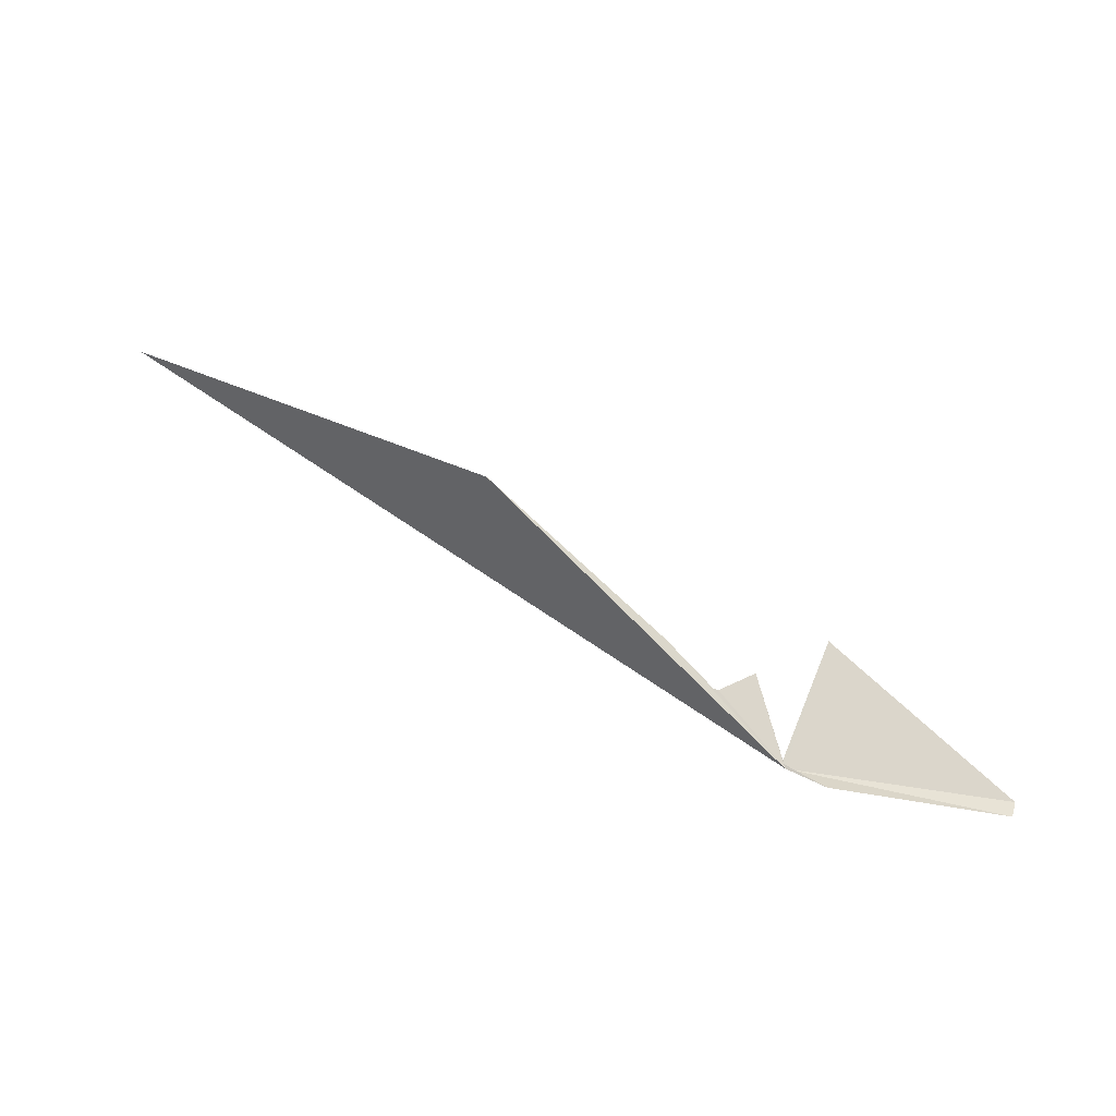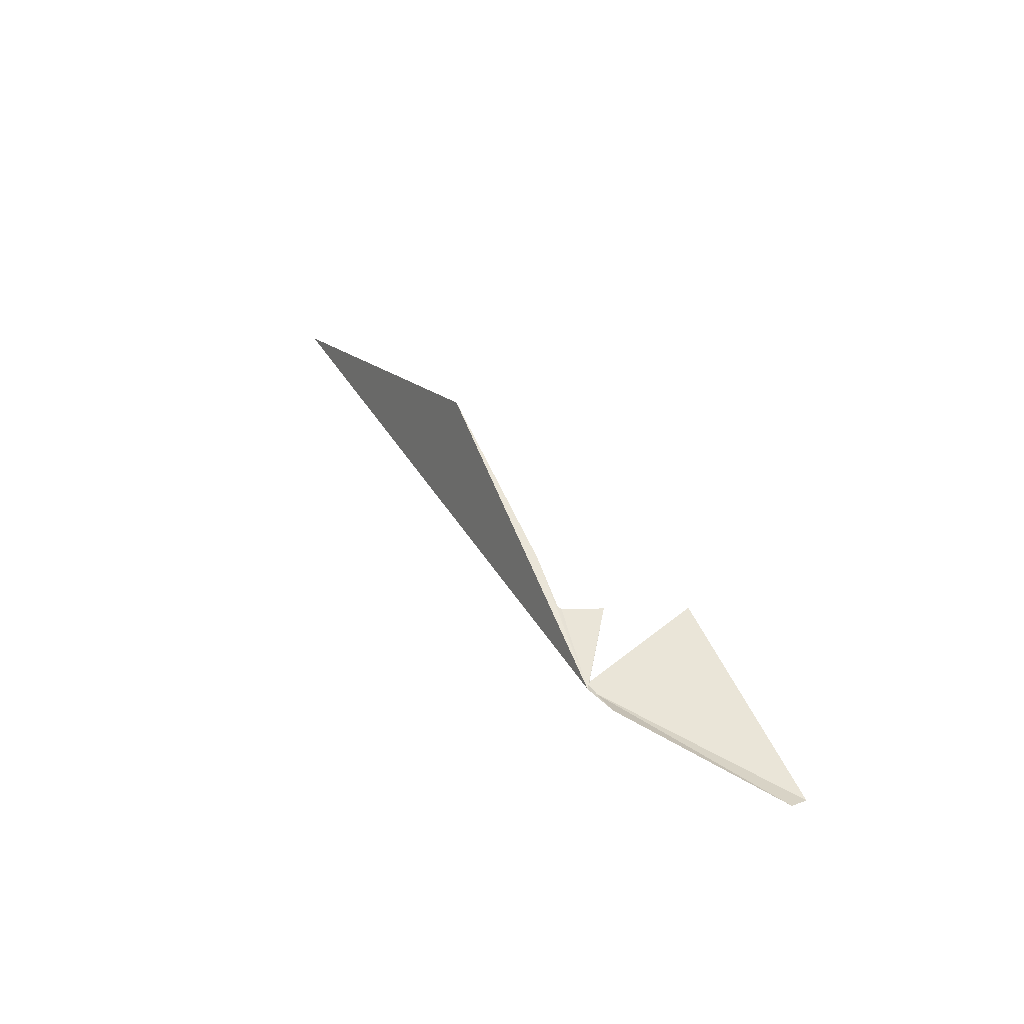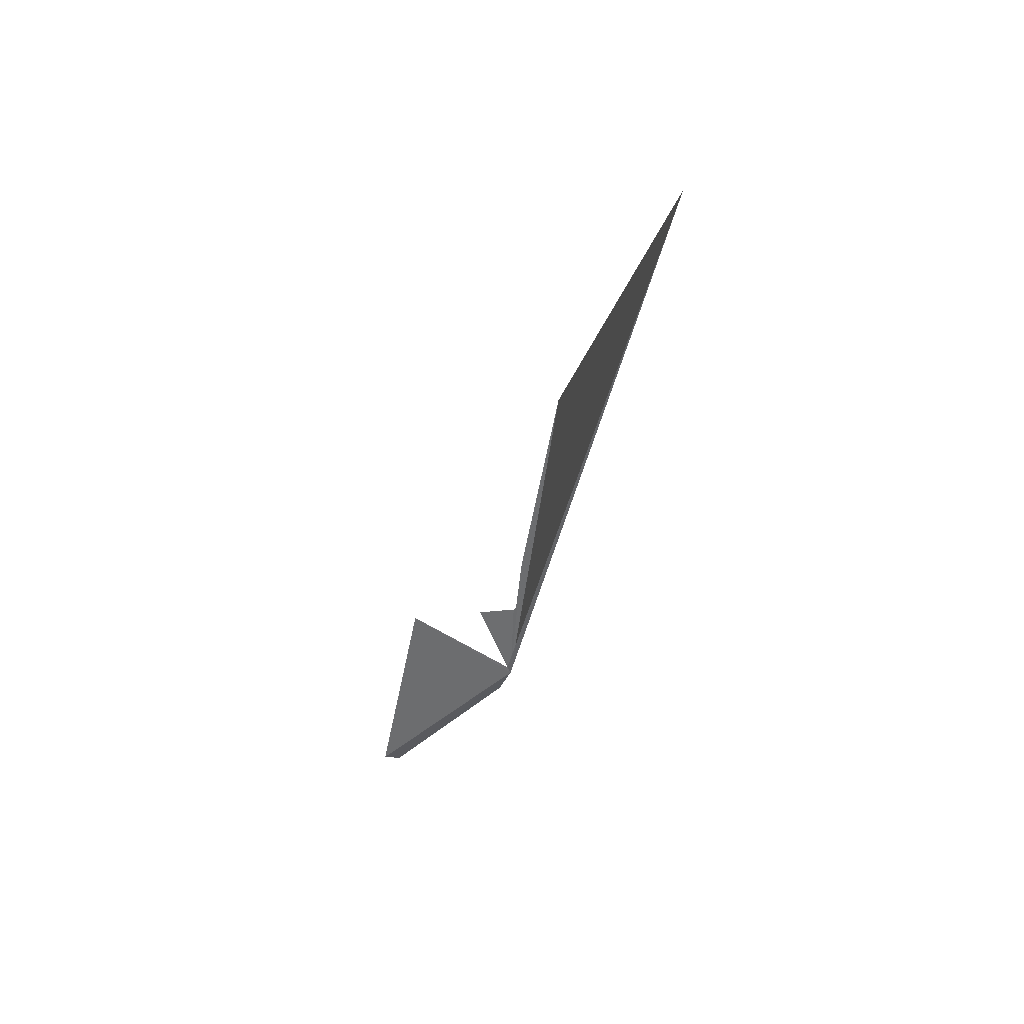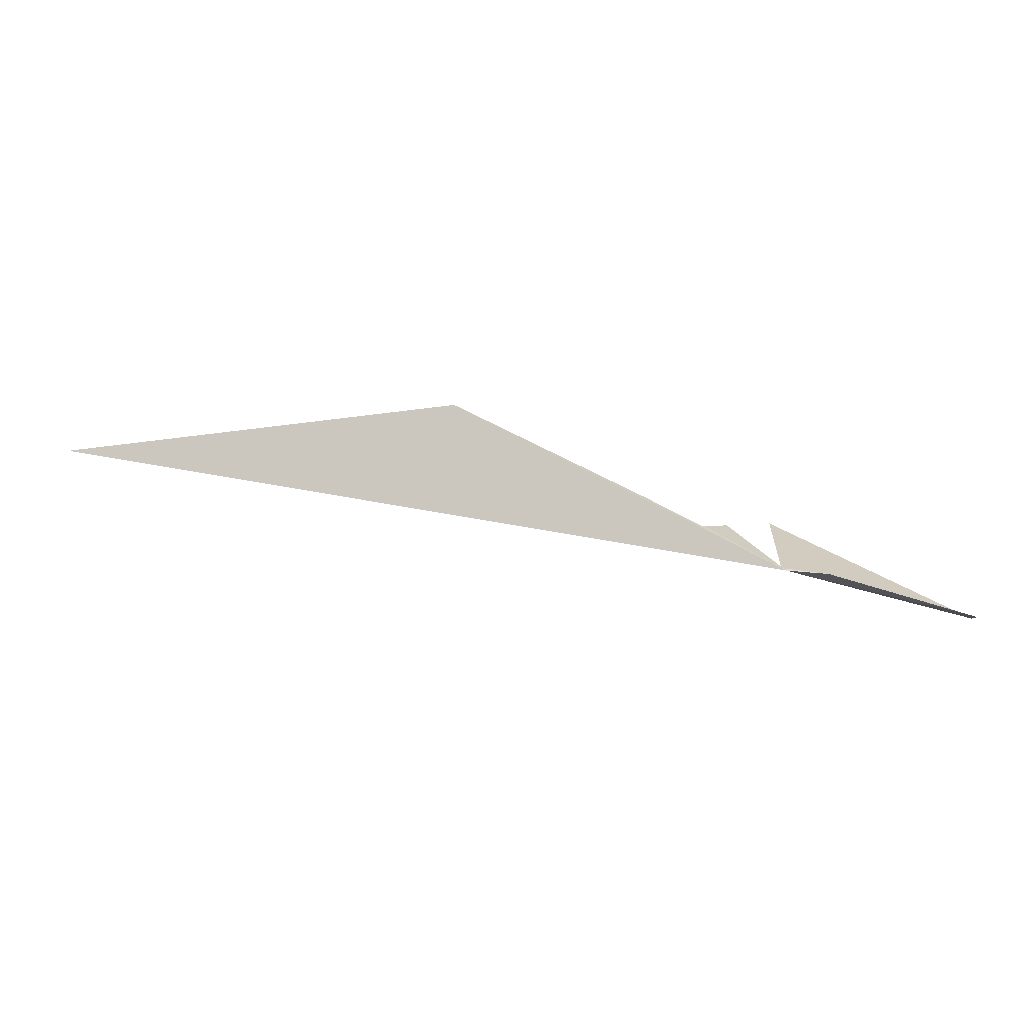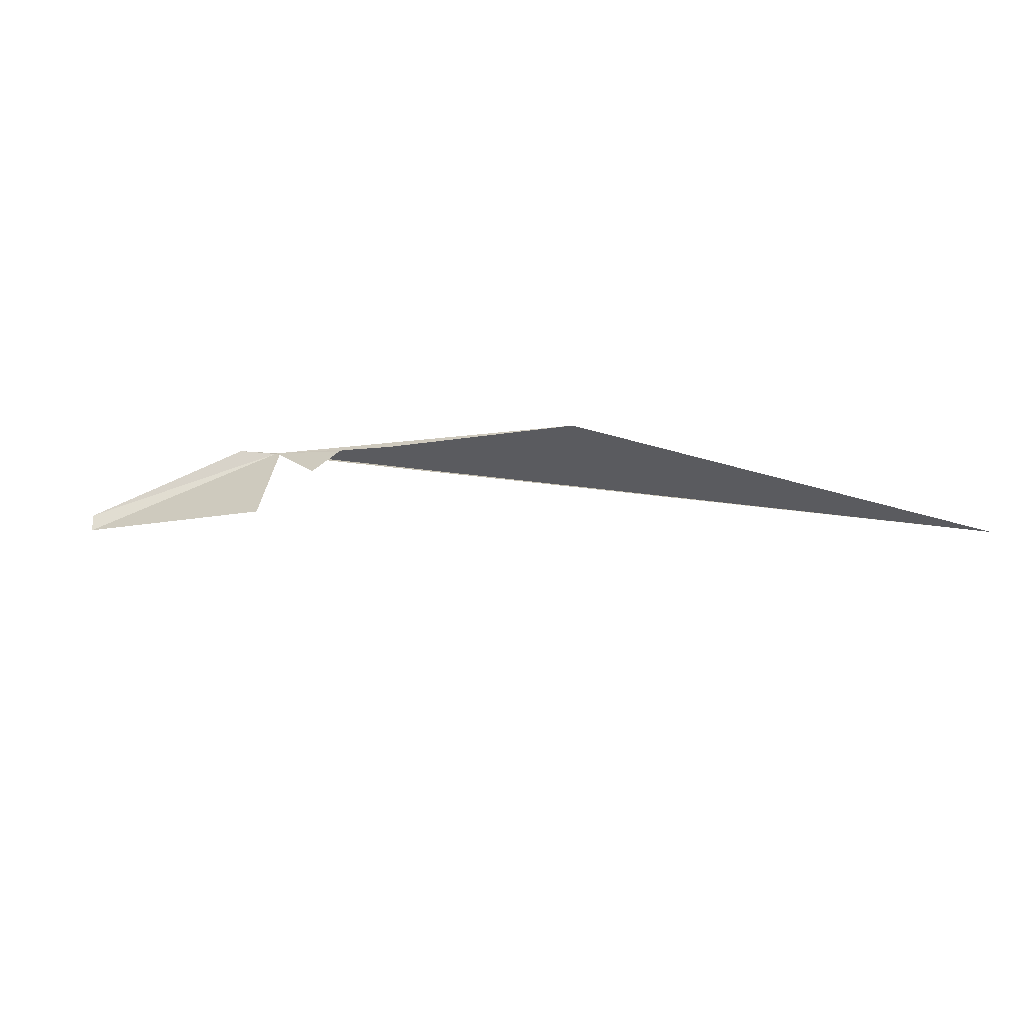
<metadata>
{"format":"obj","ext":"obj","renderer":"f3d","projection":"perspective","resolution":1024,"background":"white","views":[{"elev":45.8,"azim":179.8,"up":"+Z"},{"elev":21.8,"azim":-149.1,"up":"+Z"},{"elev":-27.4,"azim":44.2,"up":"+Z"},{"elev":-1.3,"azim":158.1,"up":"+Z"},{"elev":51.7,"azim":-19.0,"up":"+Z"}]}
</metadata>
<code>
v -204.8 -2.072 99.27
v -204.5 -2.344 99.48
v -204.7 -2.434 99.49
v -204.5 -2.348 99.48
v -204.3 -2.518 99.62
v -203.5 -3.064 100.1
v -205 -2.61 99.5
v -205.8 -2.068 99.03
v -204.8 -2.106 99.29
v -205 -1.98 99.25
v -205.8 -1.98 99.04
v -201.8 -4.176 99.88
v -204.8 -2.088 99.28
f 1 3 2
f 1 2 4
f 1 4 5
f 1 11 10
f 1 8 11
f 1 12 9
f 1 6 12
f 1 13 3
f 1 10 13
f 1 5 6
f 1 7 8
f 1 9 7

</code>
